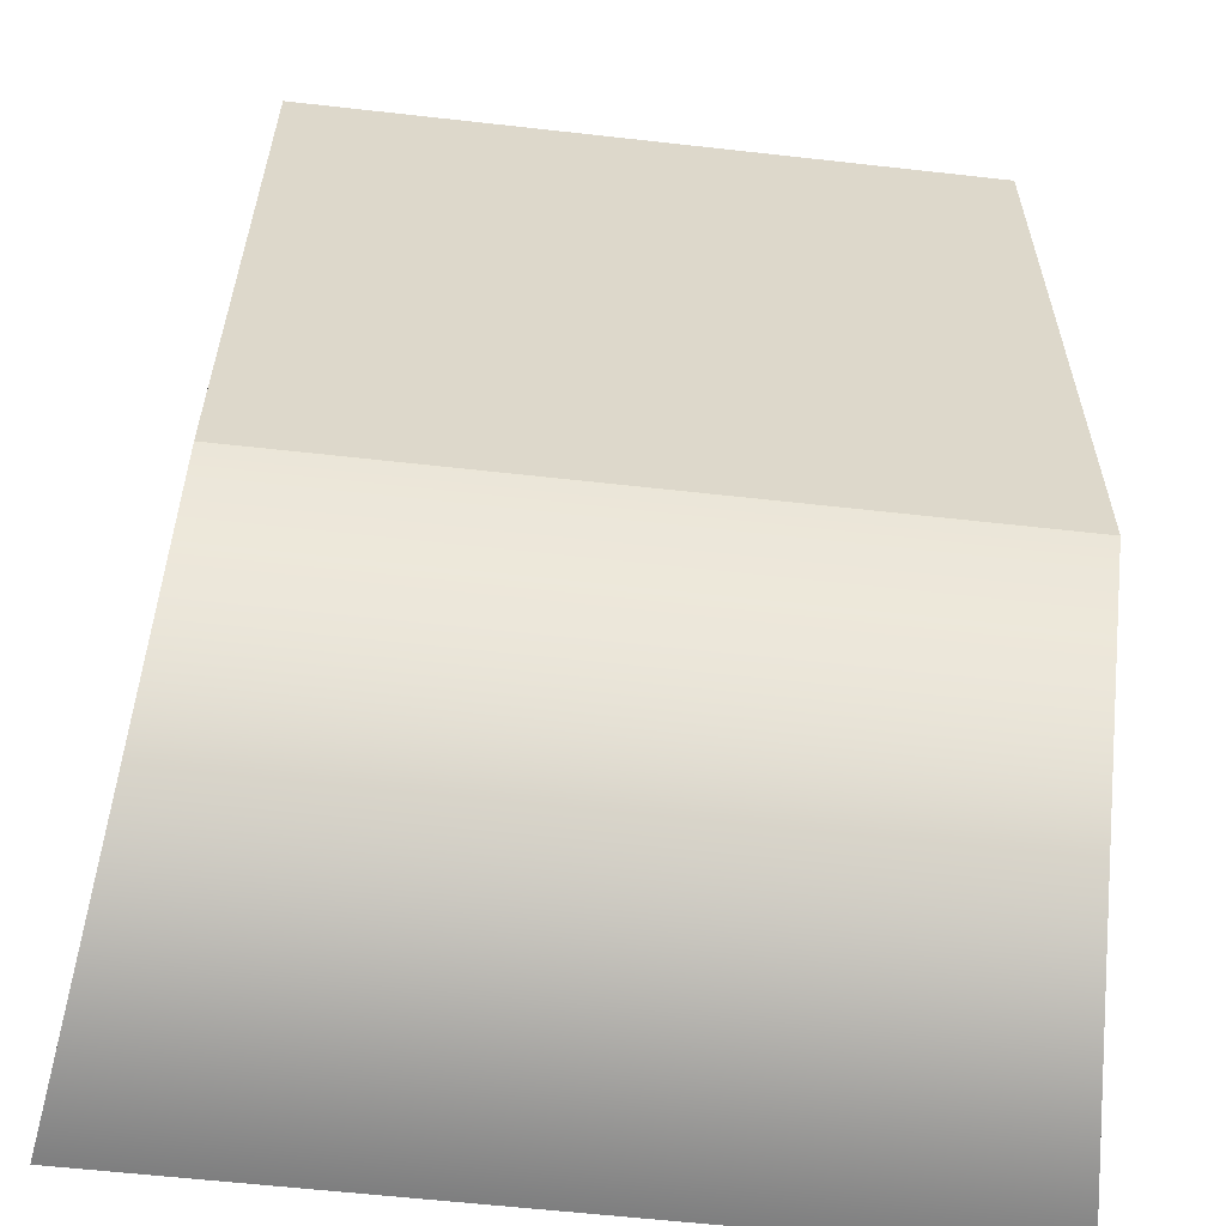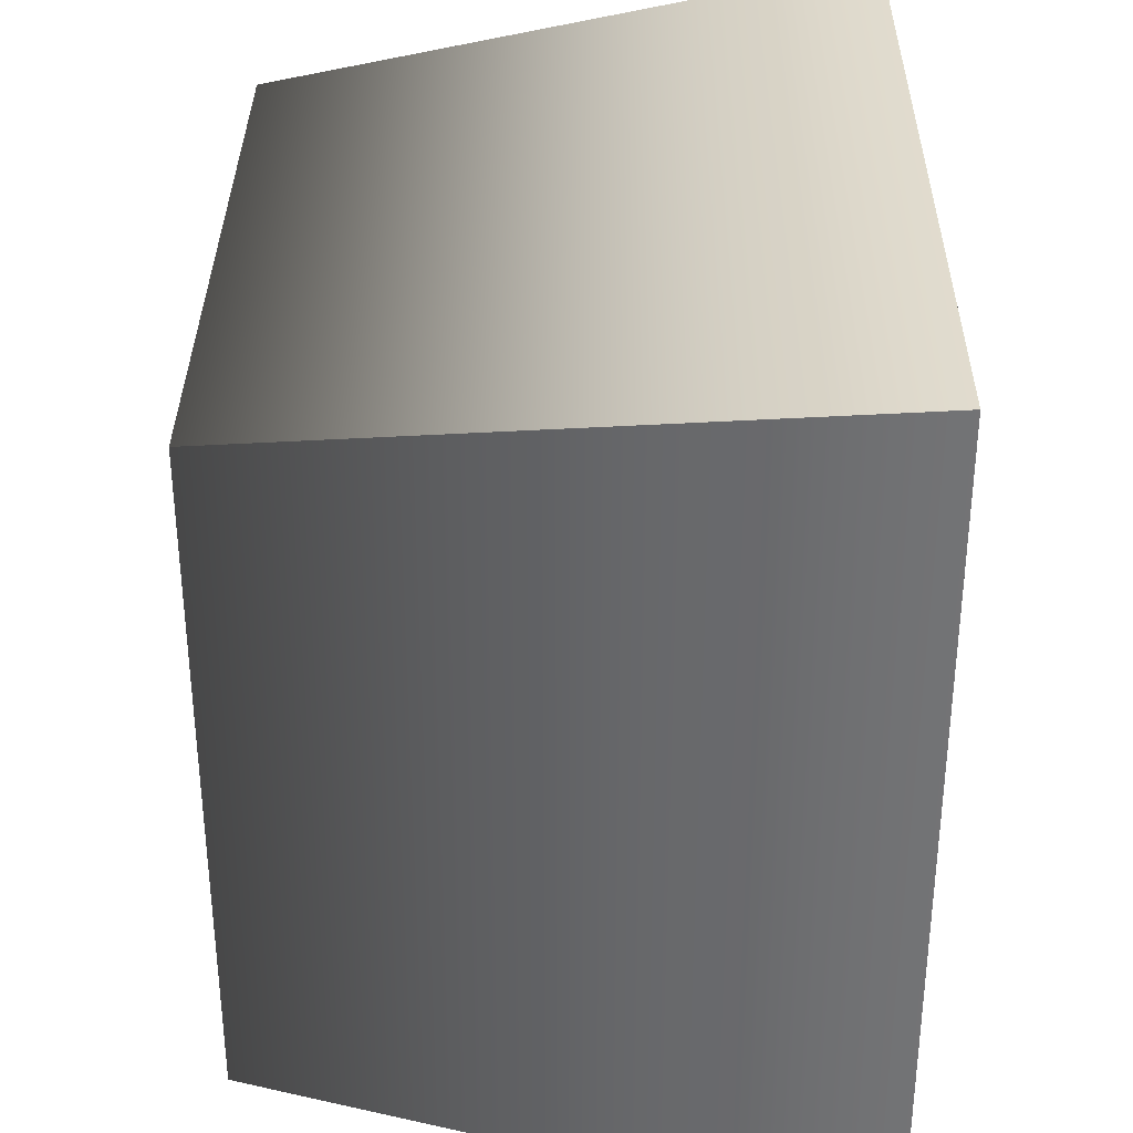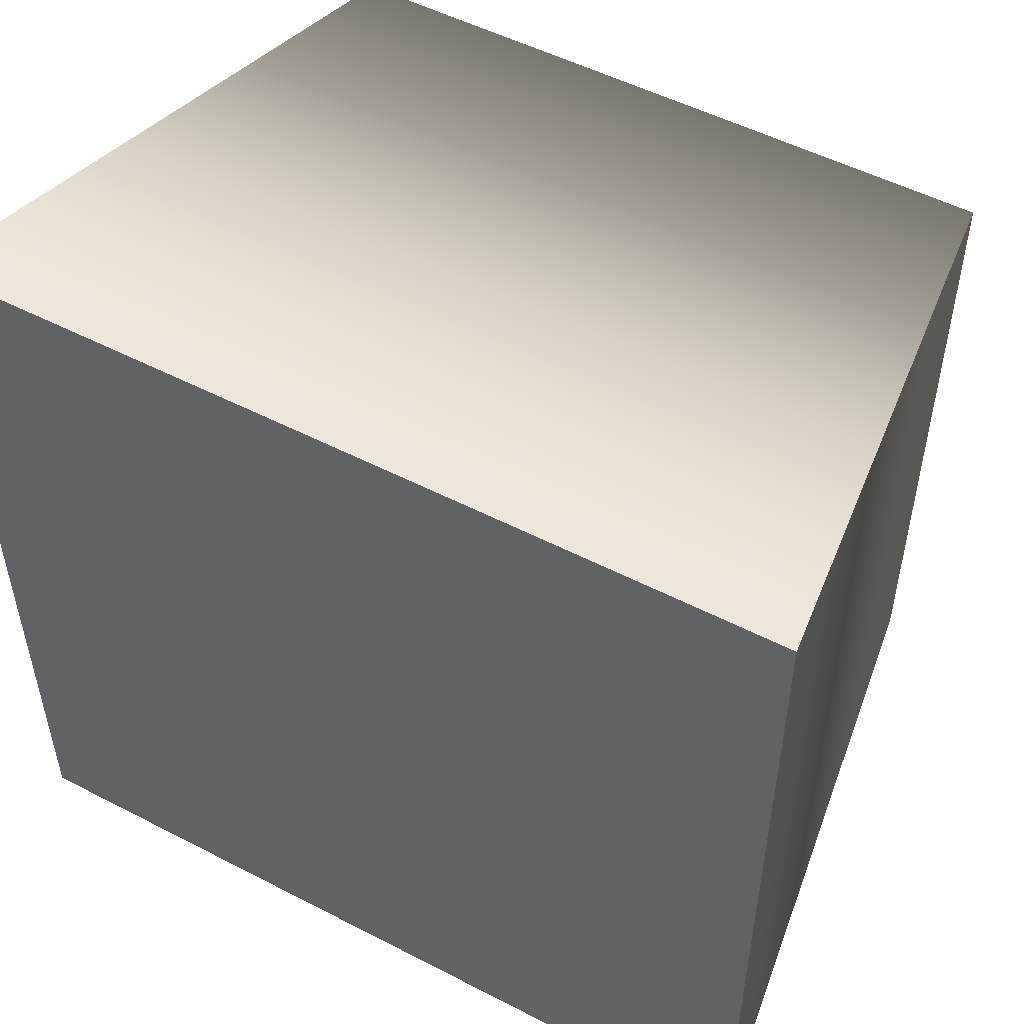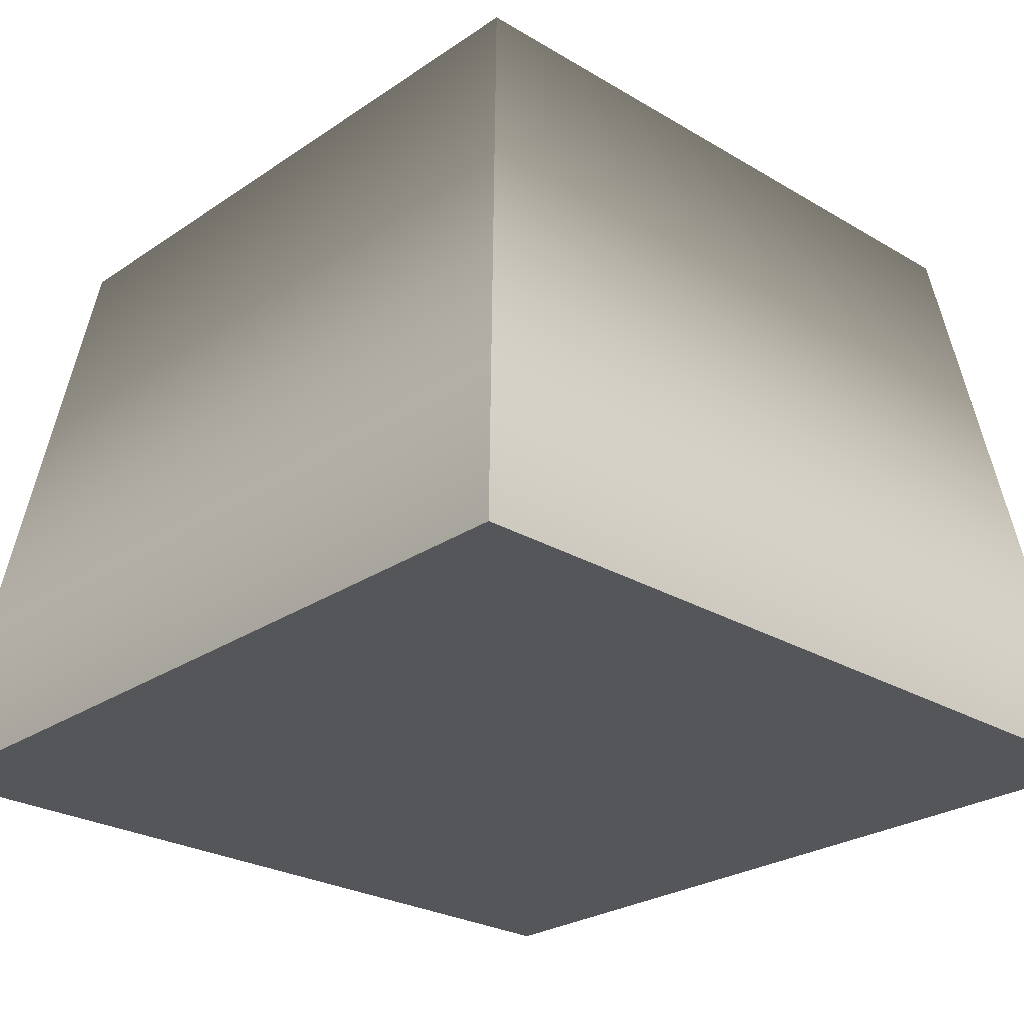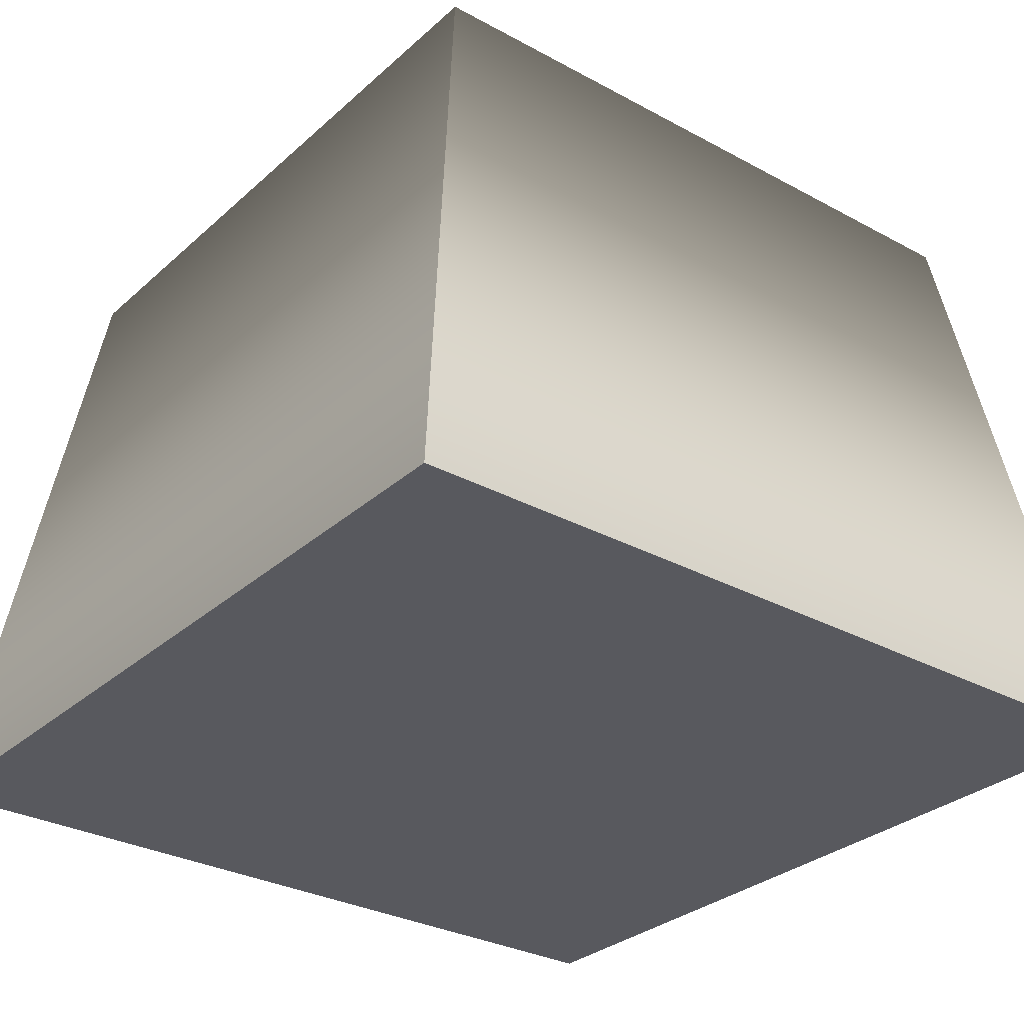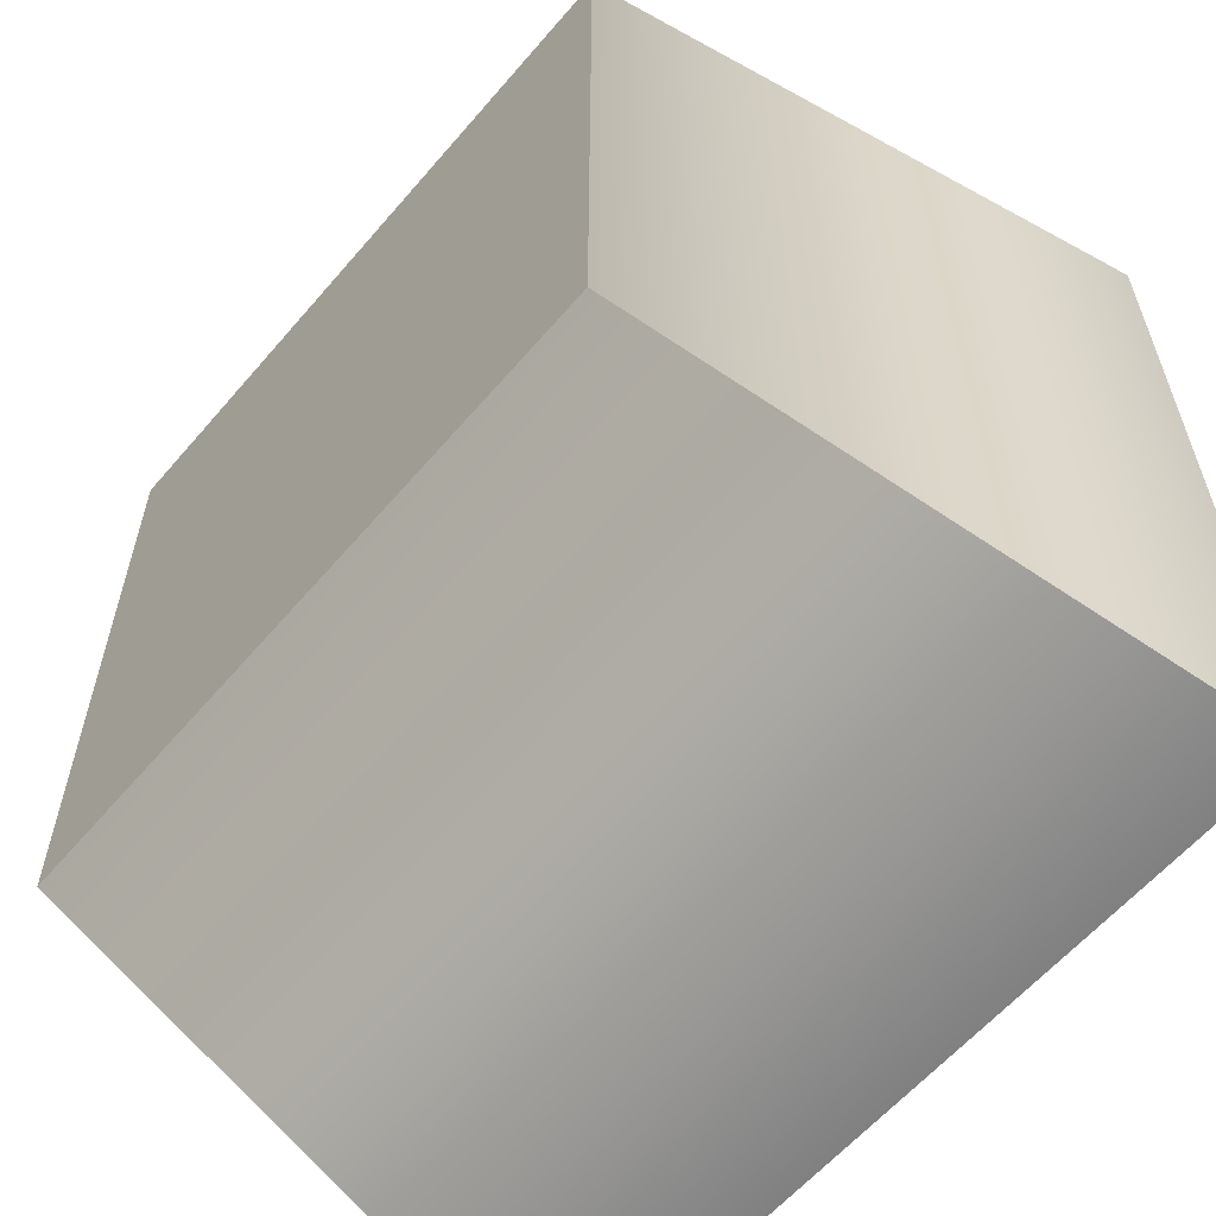
<metadata>
{"format":"obj","ext":"obj","renderer":"f3d","projection":"perspective","resolution":1024,"background":"white","views":[{"elev":-59.5,"azim":173.4,"up":"+Z"},{"elev":34.0,"azim":-89.5,"up":"+Z"},{"elev":52.0,"azim":29.2,"up":"+Z"},{"elev":-26.1,"azim":136.8,"up":"+Y"},{"elev":-30.3,"azim":-128.2,"up":"+Y"},{"elev":-60.1,"azim":-130.3,"up":"+Z"}]}
</metadata>
<code>
g PRP_S09_Flipper_Broken_COL
v -2.961 4.768e-07 2.961
v -2.332 4.215 2.332
v 2.961 4.768e-07 2.961
v 2.332 4.215 2.332
v -2.332 4.215 2.332
v -2.332 4.215 -2.332
v 2.332 4.215 2.332
v 2.332 4.215 -2.332
v 2.961 4.768e-07 -2.961
v 2.332 4.215 -2.332
v -2.961 4.768e-07 -2.961
v -2.332 4.215 -2.332
v -2.961 4.768e-07 -2.961
v -2.961 4.768e-07 2.961
v 2.961 4.768e-07 -2.961
v 2.961 4.768e-07 2.961
v 2.961 4.768e-07 2.961
v 2.332 4.215 2.332
v 2.961 4.768e-07 -2.961
v 2.332 4.215 -2.332
v -2.961 4.768e-07 -2.961
v -2.332 4.215 -2.332
v -2.961 4.768e-07 2.961
v -2.332 4.215 2.332
g PRP_S09_Flipper_Broken_COL_0
f 3 2 1
f 3 4 2
f 7 6 5
f 7 8 6
f 11 10 9
f 11 12 10
f 15 14 13
f 15 16 14
f 19 18 17
f 19 20 18
f 23 22 21
f 23 24 22

</code>
